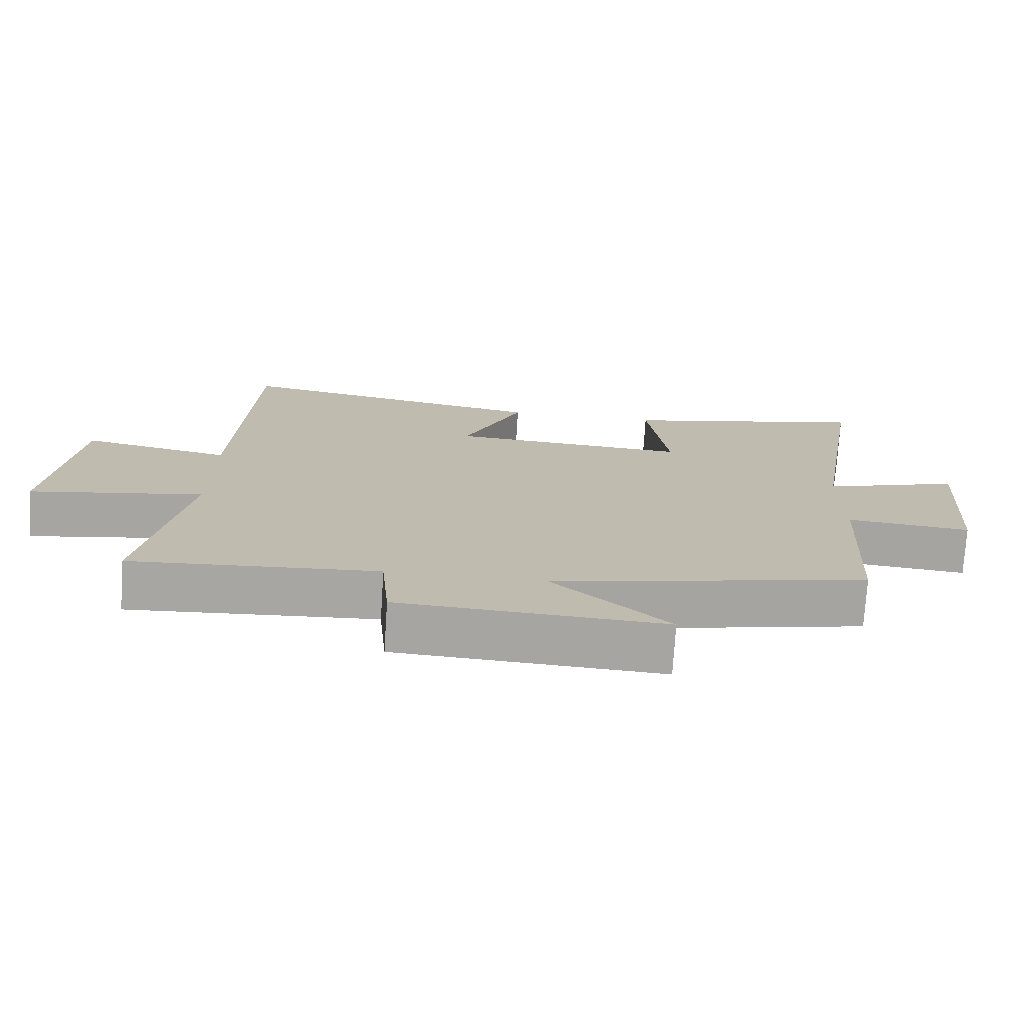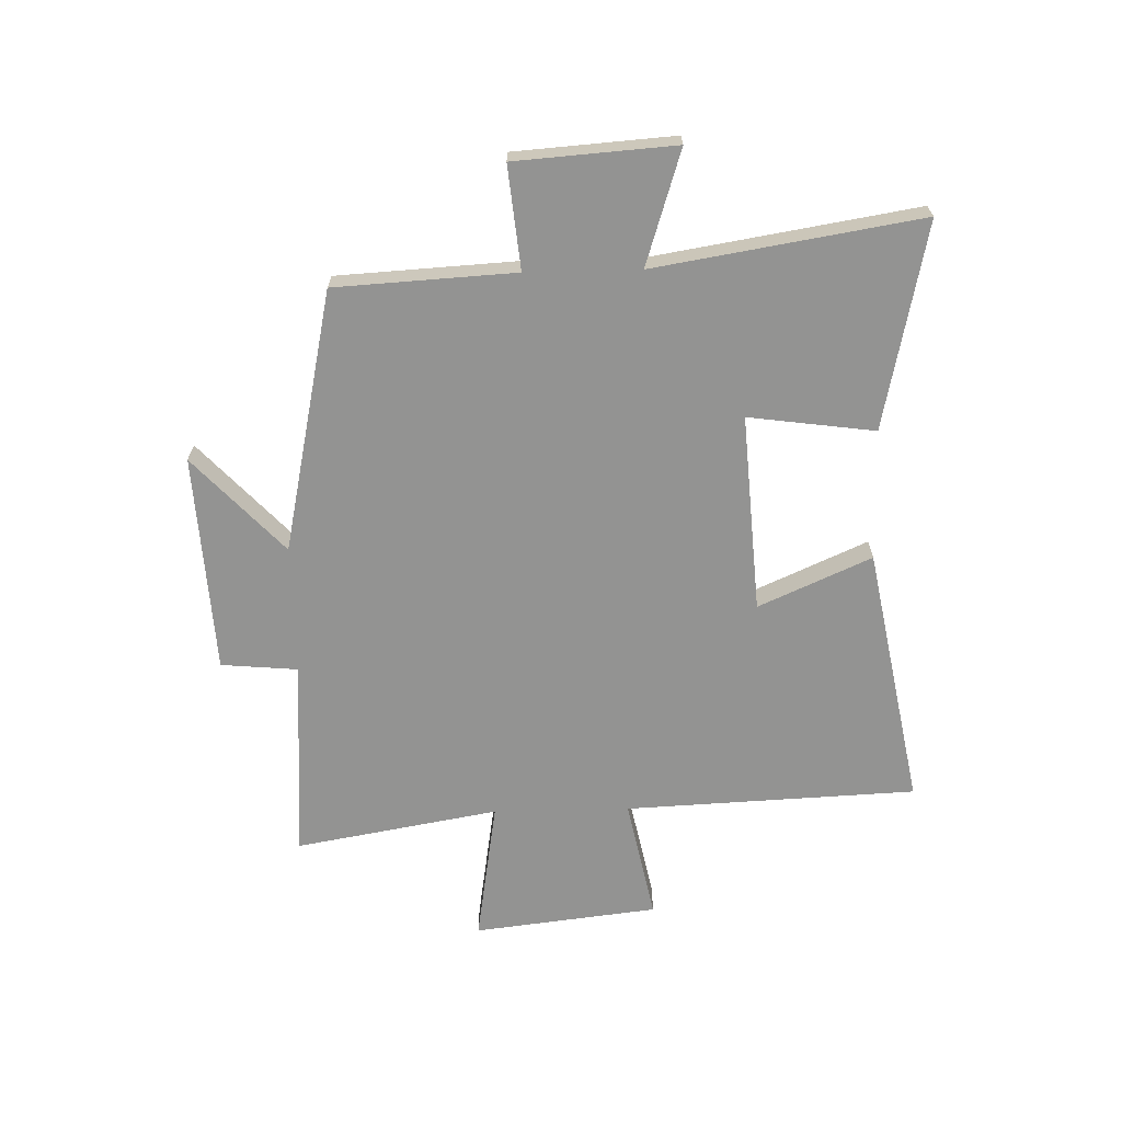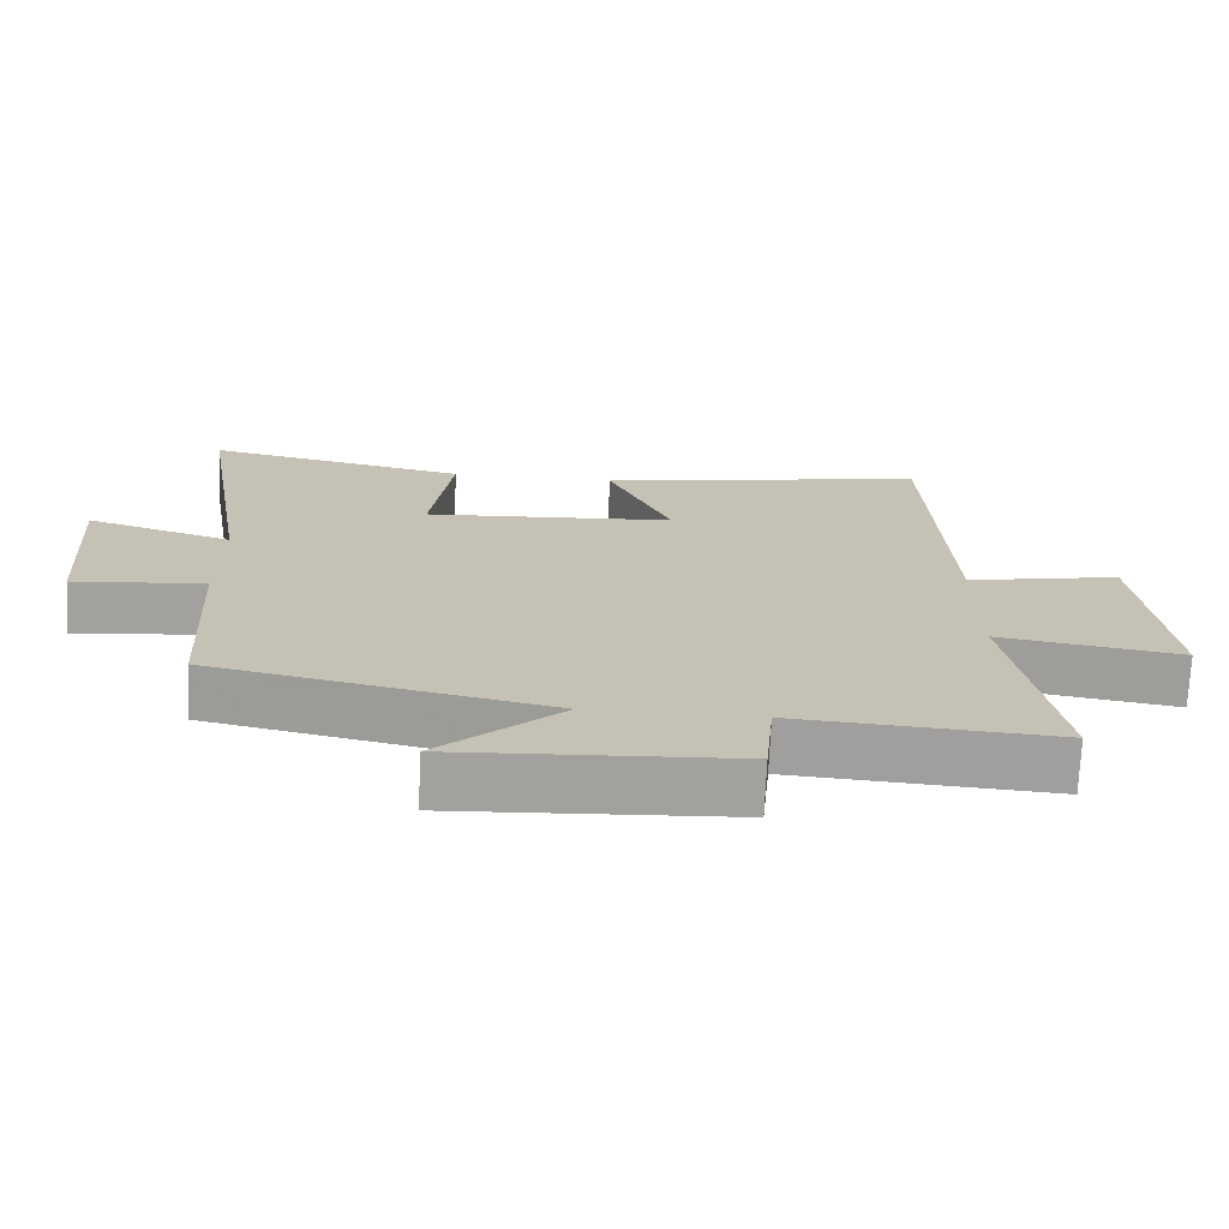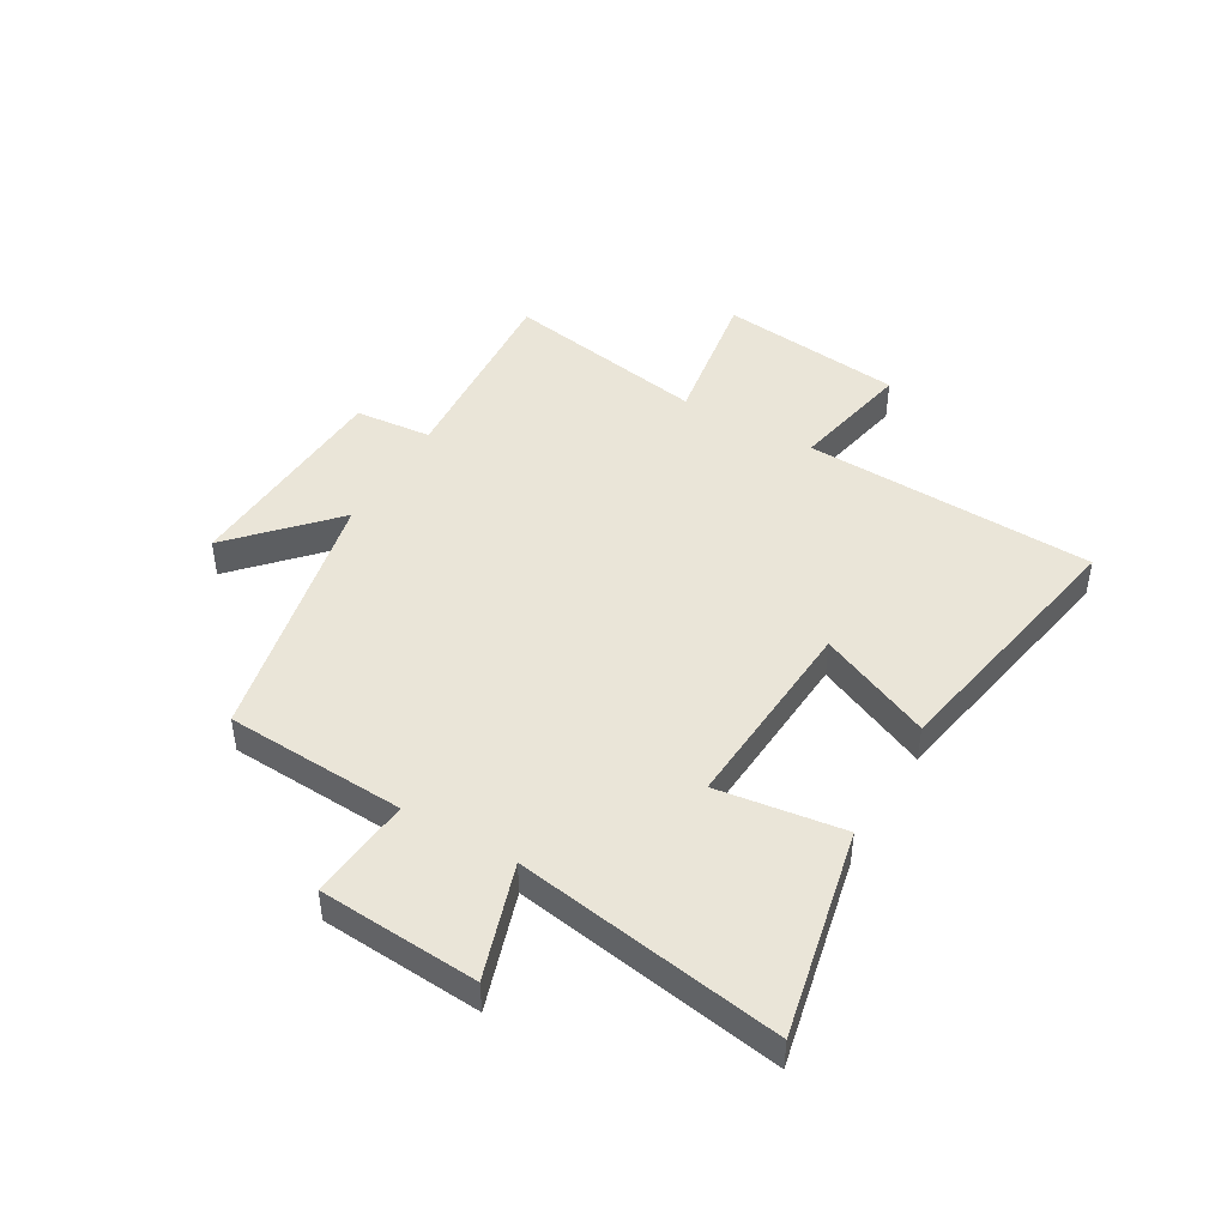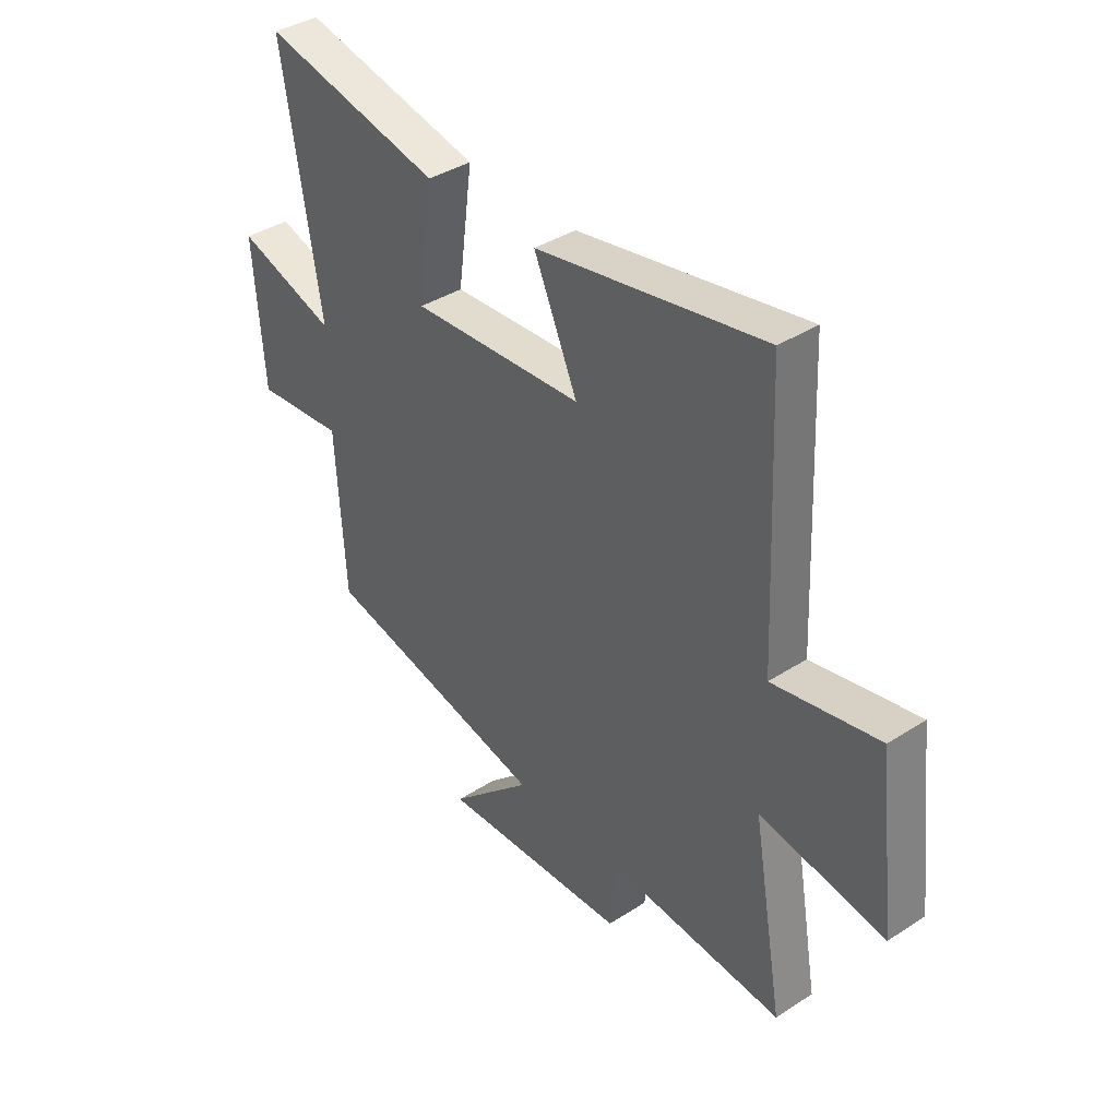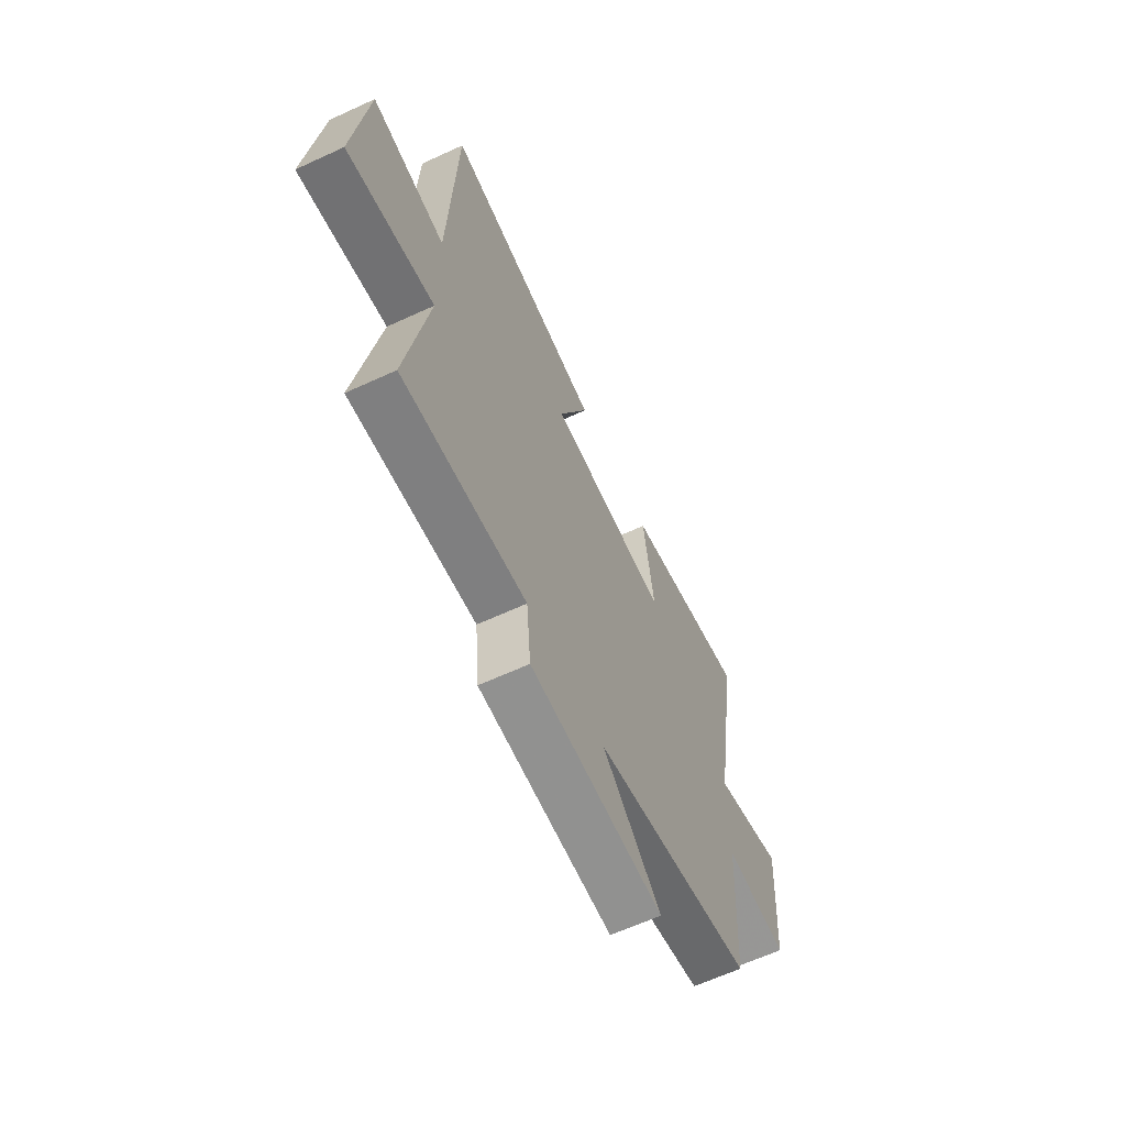
<metadata>
{"format":"obj","ext":"obj","renderer":"f3d","projection":"perspective","resolution":1024,"background":"white","views":[{"elev":-74.2,"azim":176.4,"up":"+Z"},{"elev":-66.6,"azim":-88.6,"up":"+Y"},{"elev":-71.9,"azim":-2.6,"up":"+Z"},{"elev":45.4,"azim":-60.0,"up":"+Y"},{"elev":38.7,"azim":51.0,"up":"+Z"},{"elev":-63.2,"azim":115.0,"up":"+Z"}]}
</metadata>
<code>
v -0.576 0.07 0.577
v -0.213 0.07 0.5
v -0.243 0.07 0.278
v 0.105 0.07 0.302
v 0.017 0.07 0.5
v 0.477 0.07 0.587
v 0.5 0.07 0.074
v 0.714 0.07 0.118
v 0.752 0.07 -0.206
v 0.5 0.07 -0.166
v 0.563 0.07 -0.524
v 0.206 0.07 -0.5
v 0.194 0.07 -0.635
v -0.19 0.07 -0.657
v -0.022 0.07 -0.5
v -0.482 0.07 -0.402
v -0.5 0.07 -0.086
v -0.681 0.07 -0.104
v -0.701 0.07 0.176
v -0.5 0.07 0.112
v -0.576 0 0.577
v -0.213 0 0.5
v -0.243 0 0.278
v 0.105 0 0.302
v 0.017 0 0.5
v 0.477 0 0.587
v 0.5 0 0.074
v 0.714 0 0.118
v 0.752 0 -0.206
v 0.5 0 -0.166
v 0.563 0 -0.524
v 0.206 0 -0.5
v 0.194 0 -0.635
v -0.19 0 -0.657
v -0.022 0 -0.5
v -0.482 0 -0.402
v -0.5 0 -0.086
v -0.681 0 -0.104
v -0.701 0 0.176
v -0.5 0 0.112
f 17 18 19 20
f 15 16 17 20
f 15 20 1
f 12 13 14 15
f 12 15 1
f 10 11 12
f 7 8 9 10
f 6 7 10
f 5 6 10
f 4 5 10
f 3 4 10 12
f 1 2 3
f 1 3 12
f 40 39 38 37
f 40 37 36 35
f 21 40 35
f 35 34 33 32
f 21 35 32
f 32 31 30
f 30 29 28 27
f 30 27 26
f 30 26 25
f 30 25 24
f 32 30 24 23
f 23 22 21
f 32 23 21
f 1 21 22 2
f 2 22 23 3
f 3 23 24 4
f 4 24 25 5
f 5 25 26 6
f 6 26 27 7
f 7 27 28 8
f 8 28 29 9
f 9 29 30 10
f 10 30 31 11
f 11 31 32 12
f 12 32 33 13
f 13 33 34 14
f 14 34 35 15
f 15 35 36 16
f 16 36 37 17
f 17 37 38 18
f 18 38 39 19
f 19 39 40 20
f 20 40 21 1

</code>
